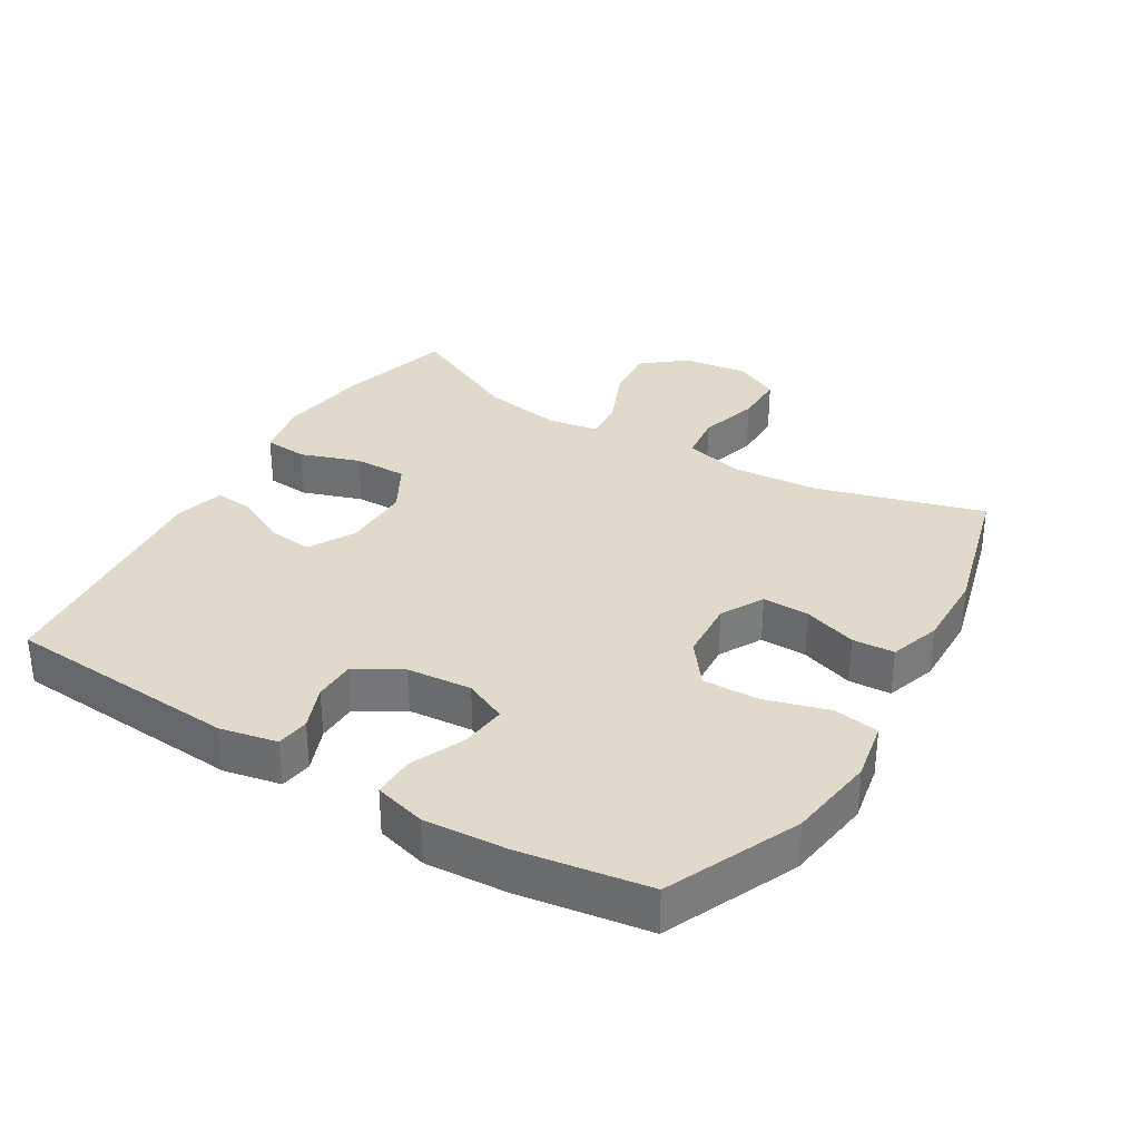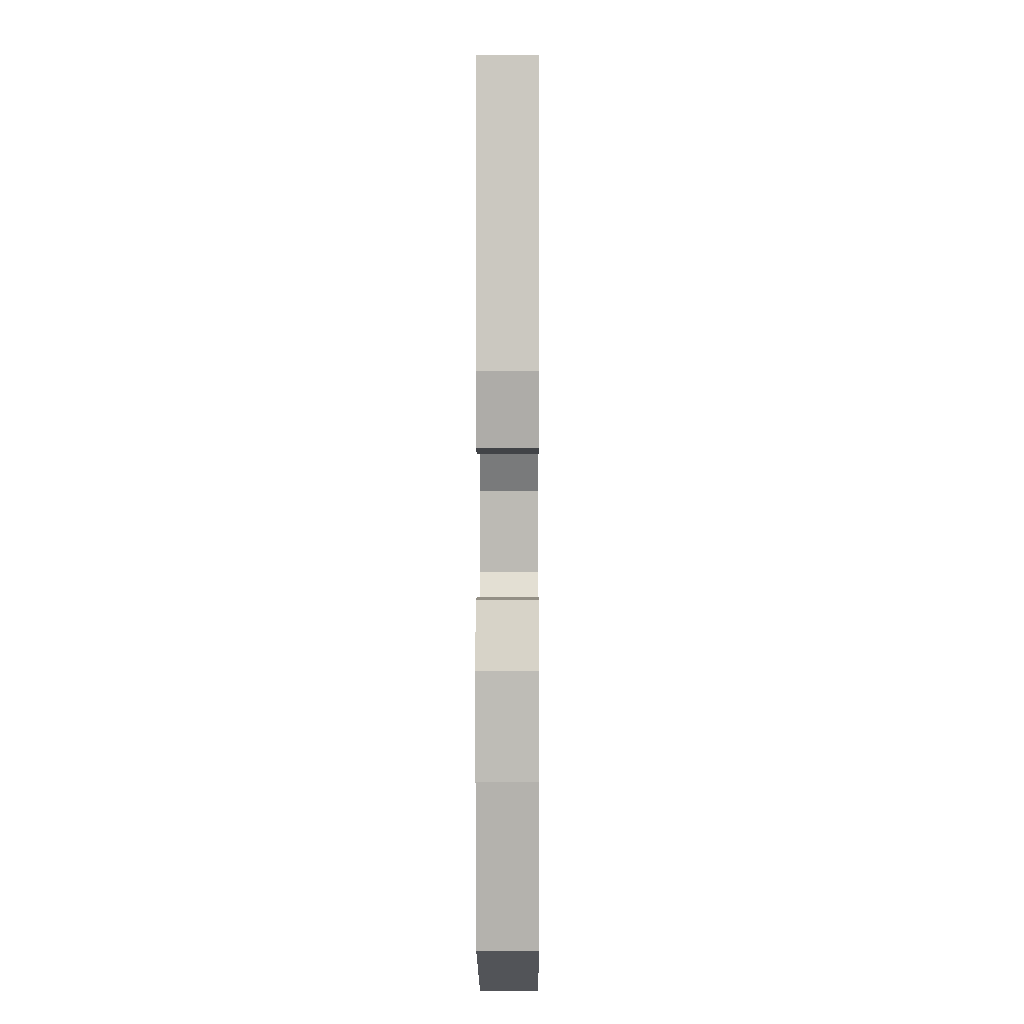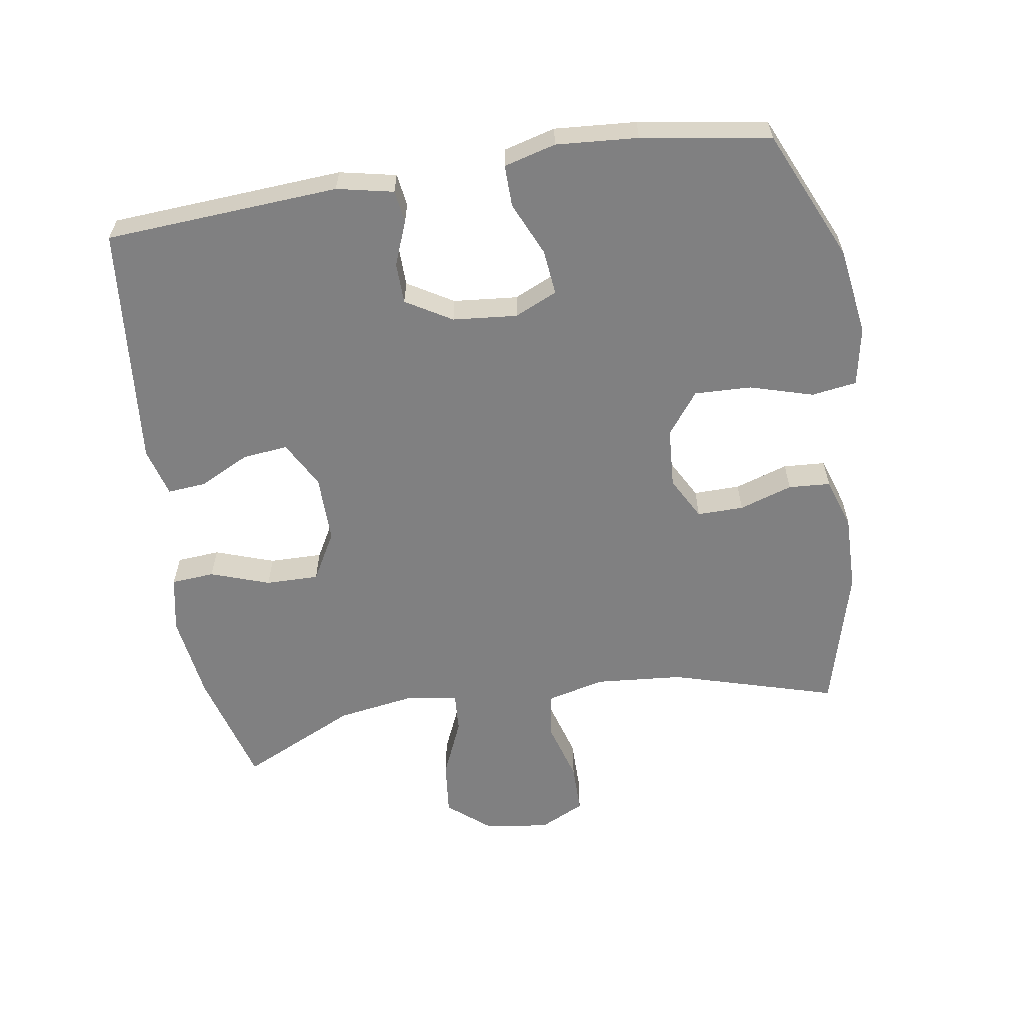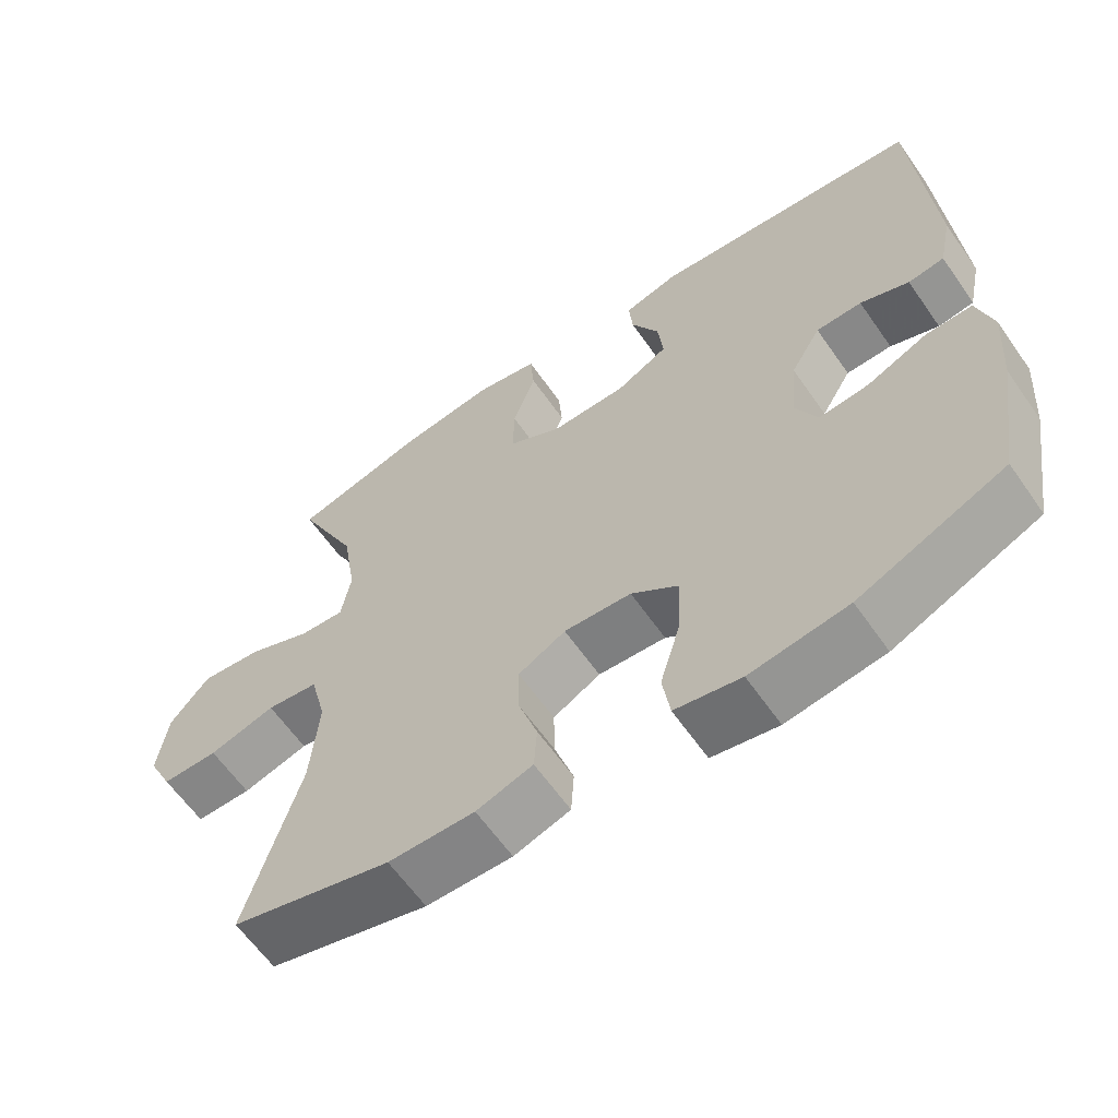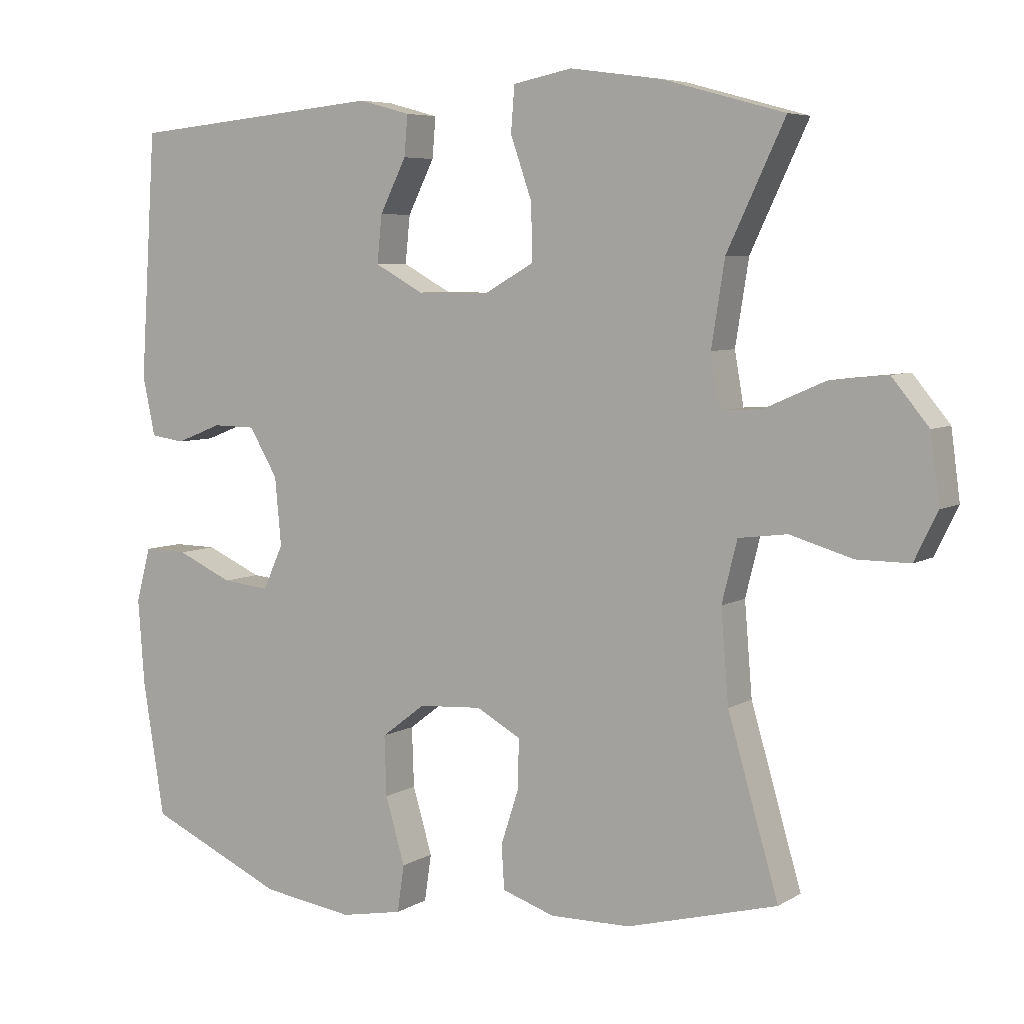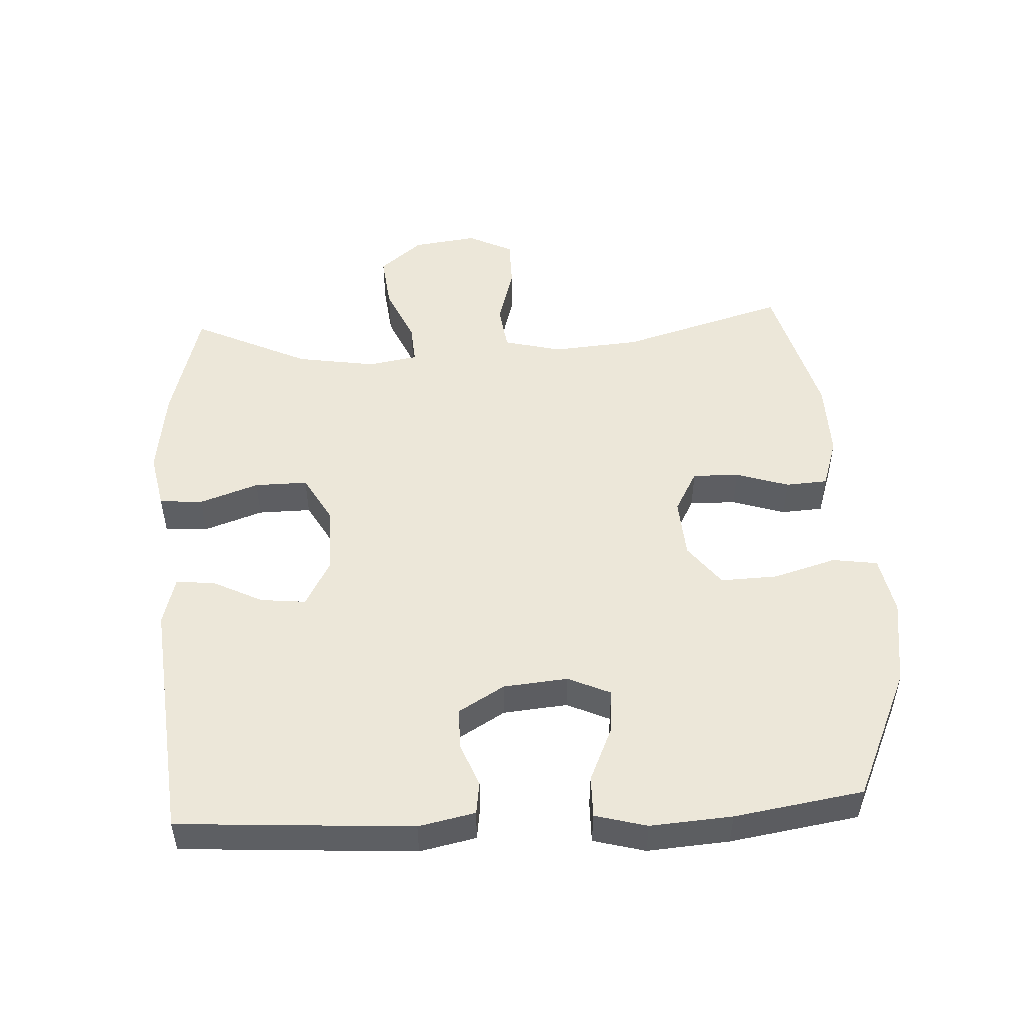
<metadata>
{"format":"obj","ext":"obj","renderer":"f3d","projection":"perspective","resolution":1024,"background":"white","views":[{"elev":33.1,"azim":121.2,"up":"+Y"},{"elev":1.2,"azim":90.5,"up":"+Z"},{"elev":-60.1,"azim":99.0,"up":"+Y"},{"elev":-62.2,"azim":34.9,"up":"+Z"},{"elev":6.1,"azim":-149.1,"up":"+Z"},{"elev":50.2,"azim":86.9,"up":"+Y"}]}
</metadata>
<code>
v -0.5 0.07 0.5
v -0.324 0.07 0.548
v -0.193 0.07 0.566
v -0.108 0.07 0.549
v -0.103 0.07 0.484
v -0.134 0.07 0.395
v -0.135 0.07 0.315
v -0.062 0.07 0.274
v 0.04 0.07 0.275
v 0.11 0.07 0.313
v 0.103 0.07 0.381
v 0.065 0.07 0.457
v 0.06 0.07 0.515
v 0.134 0.07 0.535
v 0.5 0.07 0.5
v 0.523 0.07 0.148
v 0.505 0.07 0.063
v 0.456 0.07 0.056
v 0.39 0.07 0.082
v 0.328 0.07 0.081
v 0.287 0.07 0.012
v 0.278 0.07 -0.085
v 0.307 0.07 -0.149
v 0.375 0.07 -0.142
v 0.456 0.07 -0.106
v 0.519 0.07 -0.105
v 0.54 0.07 -0.183
v 0.531 0.07 -0.306
v 0.5 0.07 -0.5
v 0.303 0.07 -0.588
v 0.171 0.07 -0.607
v 0.082 0.07 -0.59
v 0.072 0.07 -0.522
v 0.1 0.07 -0.427
v 0.103 0.07 -0.341
v 0.04 0.07 -0.293
v -0.051 0.07 -0.287
v -0.115 0.07 -0.322
v -0.114 0.07 -0.392
v -0.088 0.07 -0.472
v -0.092 0.07 -0.535
v -0.168 0.07 -0.56
v -0.284 0.07 -0.558
v -0.5 0.07 -0.5
v -0.427 0.07 -0.251
v -0.416 0.07 -0.119
v -0.438 0.07 -0.031
v -0.508 0.07 -0.022
v -0.598 0.07 -0.048
v -0.674 0.07 -0.048
v -0.707 0.07 0.02
v -0.694 0.07 0.117
v -0.641 0.07 0.181
v -0.558 0.07 0.172
v -0.471 0.07 0.134
v -0.411 0.07 0.13
v -0.398 0.07 0.205
v -0.417 0.07 0.325
v -0.5 0 0.5
v -0.324 0 0.548
v -0.193 0 0.566
v -0.108 0 0.549
v -0.103 0 0.484
v -0.134 0 0.395
v -0.135 0 0.315
v -0.062 0 0.274
v 0.04 0 0.275
v 0.11 0 0.313
v 0.103 0 0.381
v 0.065 0 0.457
v 0.06 0 0.515
v 0.134 0 0.535
v 0.5 0 0.5
v 0.523 0 0.148
v 0.505 0 0.063
v 0.456 0 0.056
v 0.39 0 0.082
v 0.328 0 0.081
v 0.287 0 0.012
v 0.278 0 -0.085
v 0.307 0 -0.149
v 0.375 0 -0.142
v 0.456 0 -0.106
v 0.519 0 -0.105
v 0.54 0 -0.183
v 0.531 0 -0.306
v 0.5 0 -0.5
v 0.303 0 -0.588
v 0.171 0 -0.607
v 0.082 0 -0.59
v 0.072 0 -0.522
v 0.1 0 -0.427
v 0.103 0 -0.341
v 0.04 0 -0.293
v -0.051 0 -0.287
v -0.115 0 -0.322
v -0.114 0 -0.392
v -0.088 0 -0.472
v -0.092 0 -0.535
v -0.168 0 -0.56
v -0.284 0 -0.558
v -0.5 0 -0.5
v -0.427 0 -0.251
v -0.416 0 -0.119
v -0.438 0 -0.031
v -0.508 0 -0.022
v -0.598 0 -0.048
v -0.674 0 -0.048
v -0.707 0 0.02
v -0.694 0 0.117
v -0.641 0 0.181
v -0.558 0 0.172
v -0.471 0 0.134
v -0.411 0 0.13
v -0.398 0 0.205
v -0.417 0 0.325
f 52 53 54 55
f 52 55 56
f 51 52 56
f 48 49 50 51
f 47 48 51 56
f 46 47 56 57
f 42 43 44 45
f 42 45 46
f 39 40 41 42
f 38 39 42 46
f 37 38 46 57
f 31 32 33 34
f 31 34 35
f 30 31 35
f 29 30 35
f 28 29 35 36
f 24 25 26 27
f 23 24 27 28
f 16 17 18 19
f 16 19 20
f 15 16 20
f 14 15 20 21
f 11 12 13 14
f 10 11 14 21
f 3 4 5 6
f 3 6 7
f 58 1 2 3
f 58 3 7
f 57 58 7 8
f 37 57 8 9
f 23 28 36 37
f 22 23 37 9
f 9 10 21 22
f 113 112 111 110
f 114 113 110
f 114 110 109
f 109 108 107 106
f 114 109 106 105
f 115 114 105 104
f 103 102 101 100
f 104 103 100
f 100 99 98 97
f 104 100 97 96
f 115 104 96 95
f 92 91 90 89
f 93 92 89
f 93 89 88
f 93 88 87
f 94 93 87 86
f 85 84 83 82
f 86 85 82 81
f 77 76 75 74
f 78 77 74
f 78 74 73
f 79 78 73 72
f 72 71 70 69
f 79 72 69 68
f 64 63 62 61
f 65 64 61
f 61 60 59 116
f 65 61 116
f 66 65 116 115
f 67 66 115 95
f 95 94 86 81
f 67 95 81 80
f 80 79 68 67
f 1 59 60 2
f 2 60 61 3
f 3 61 62 4
f 4 62 63 5
f 5 63 64 6
f 6 64 65 7
f 7 65 66 8
f 8 66 67 9
f 9 67 68 10
f 10 68 69 11
f 11 69 70 12
f 12 70 71 13
f 13 71 72 14
f 14 72 73 15
f 15 73 74 16
f 16 74 75 17
f 17 75 76 18
f 18 76 77 19
f 19 77 78 20
f 20 78 79 21
f 21 79 80 22
f 22 80 81 23
f 23 81 82 24
f 24 82 83 25
f 25 83 84 26
f 26 84 85 27
f 27 85 86 28
f 28 86 87 29
f 29 87 88 30
f 30 88 89 31
f 31 89 90 32
f 32 90 91 33
f 33 91 92 34
f 34 92 93 35
f 35 93 94 36
f 36 94 95 37
f 37 95 96 38
f 38 96 97 39
f 39 97 98 40
f 40 98 99 41
f 41 99 100 42
f 42 100 101 43
f 43 101 102 44
f 44 102 103 45
f 45 103 104 46
f 46 104 105 47
f 47 105 106 48
f 48 106 107 49
f 49 107 108 50
f 50 108 109 51
f 51 109 110 52
f 52 110 111 53
f 53 111 112 54
f 54 112 113 55
f 55 113 114 56
f 56 114 115 57
f 57 115 116 58
f 58 116 59 1

</code>
